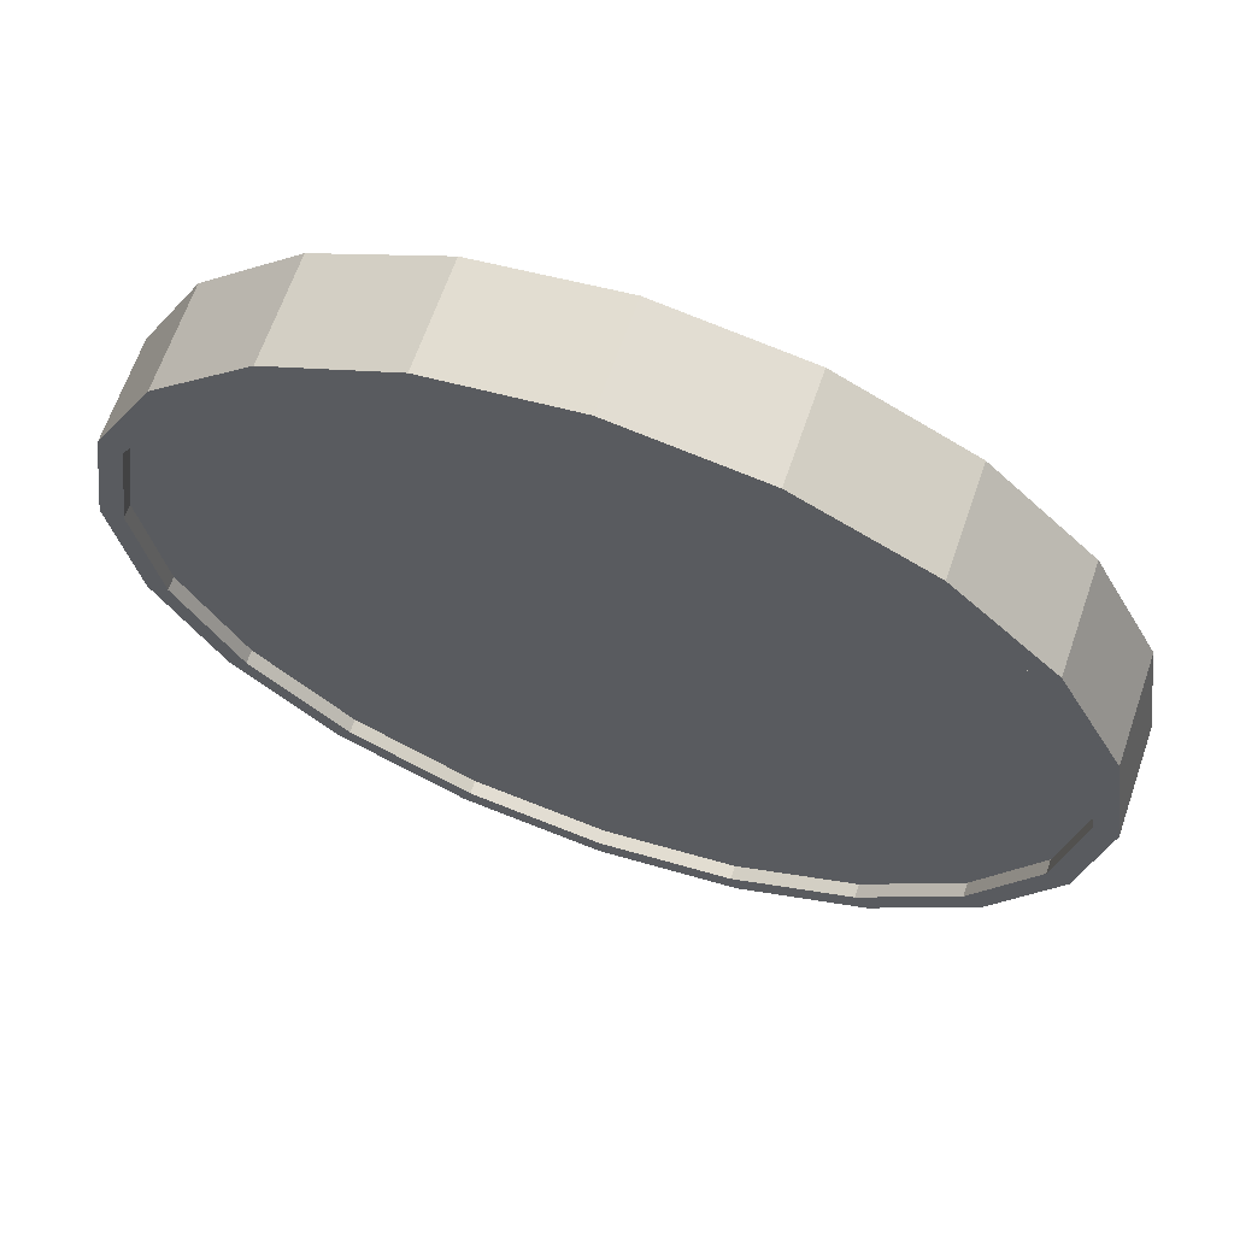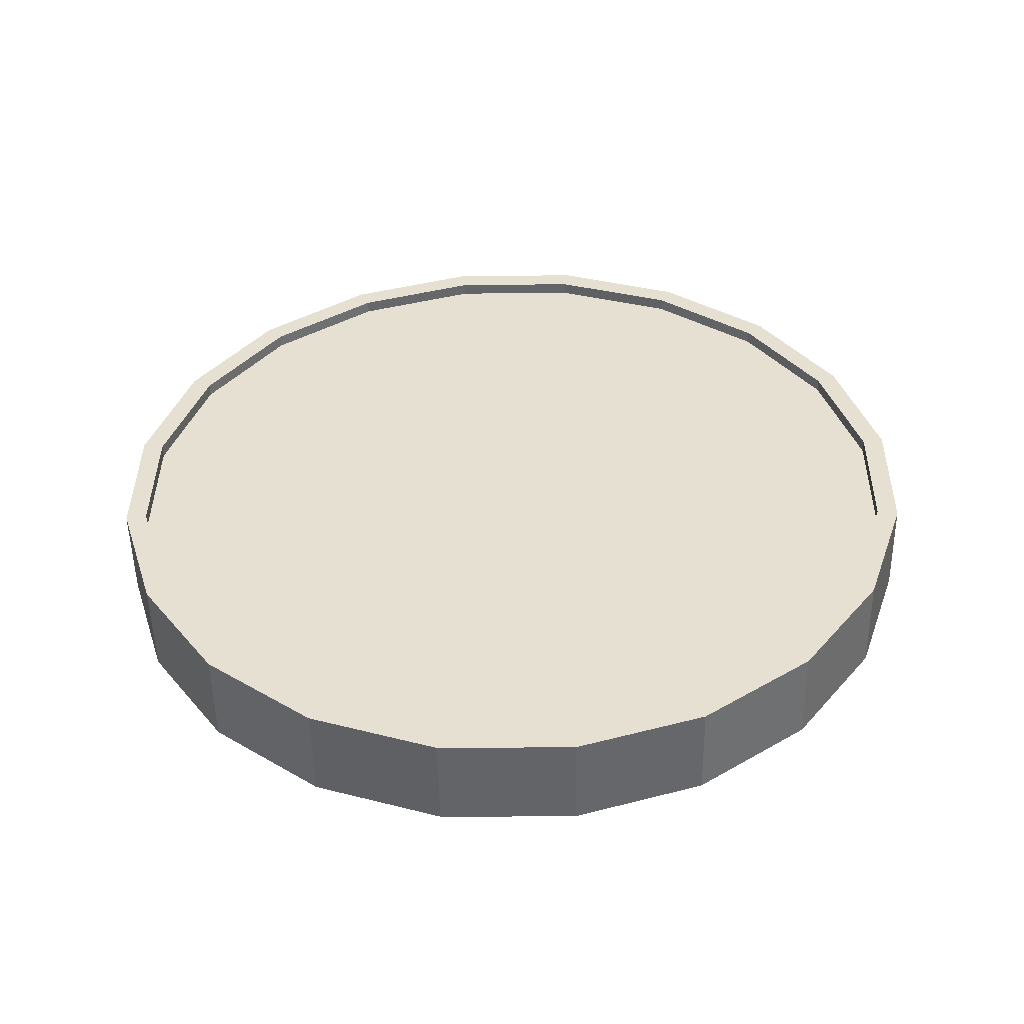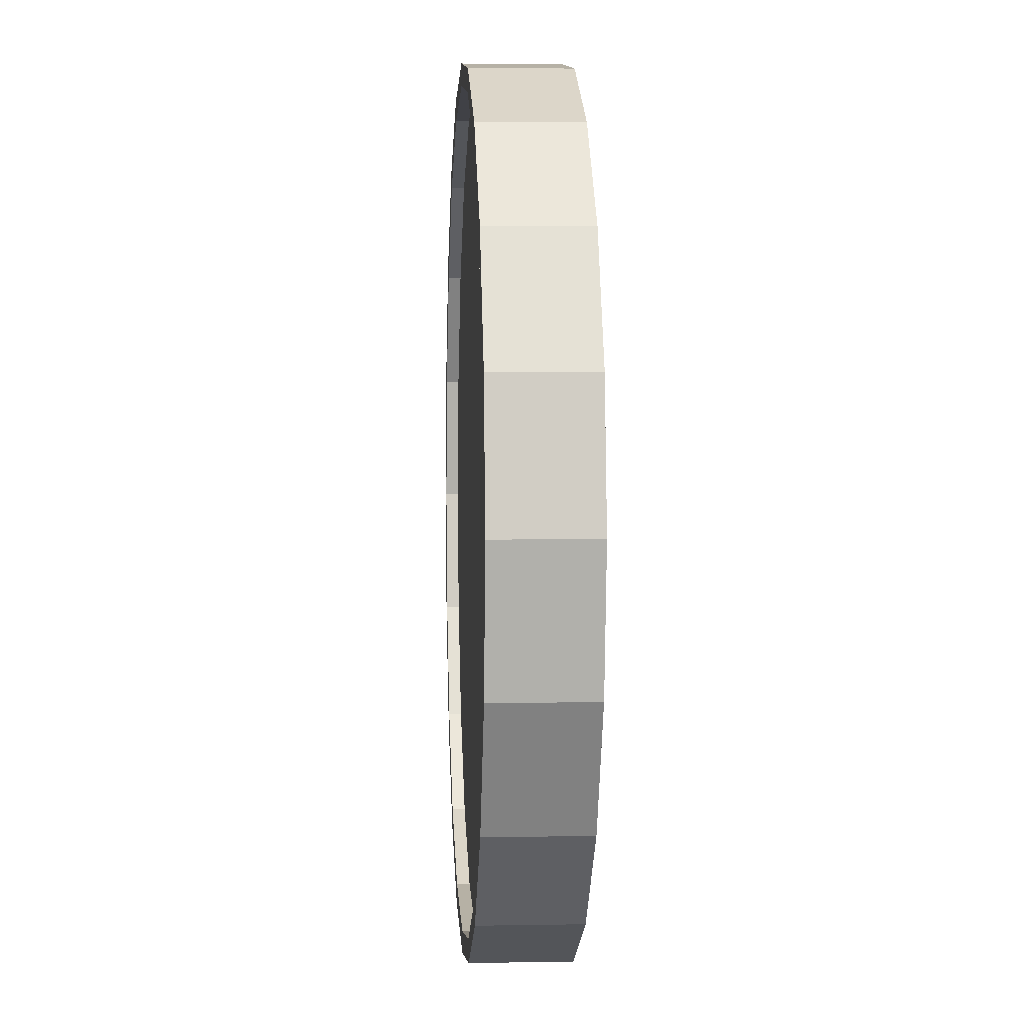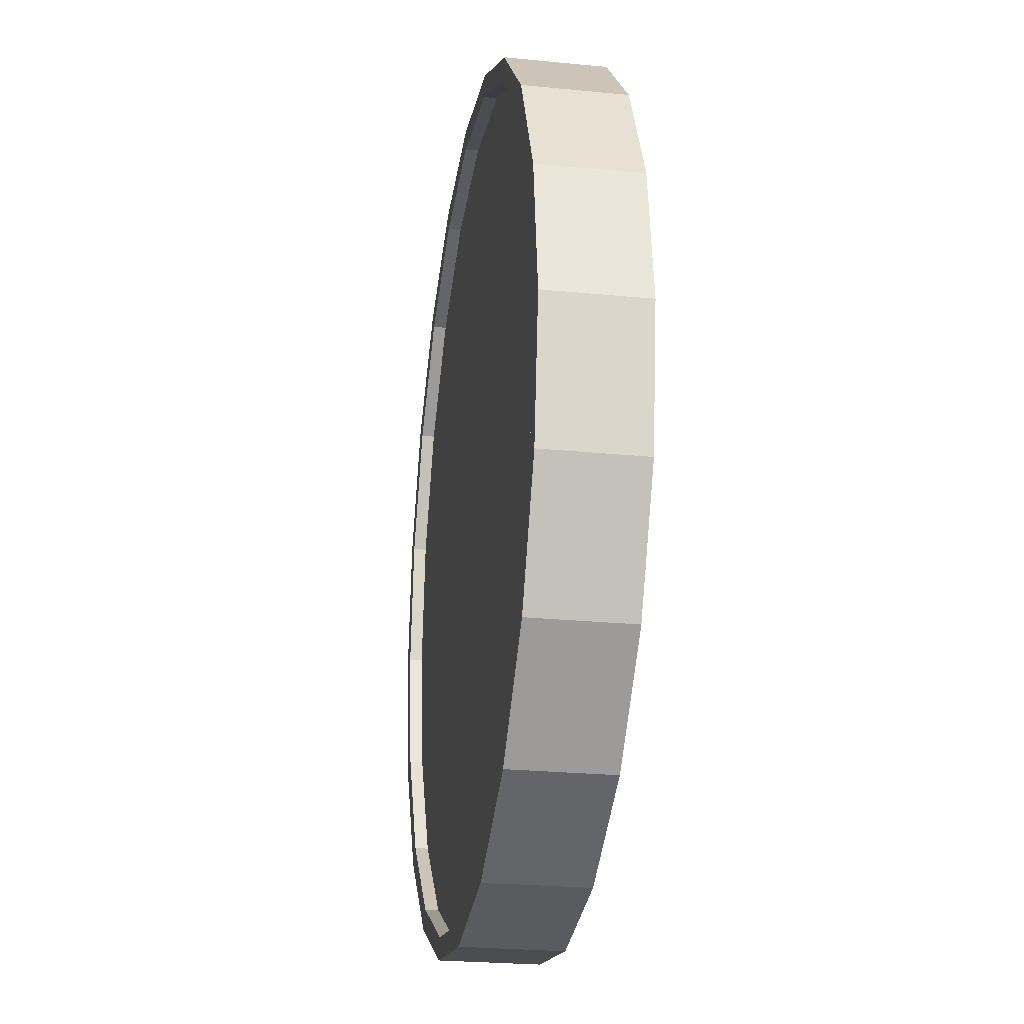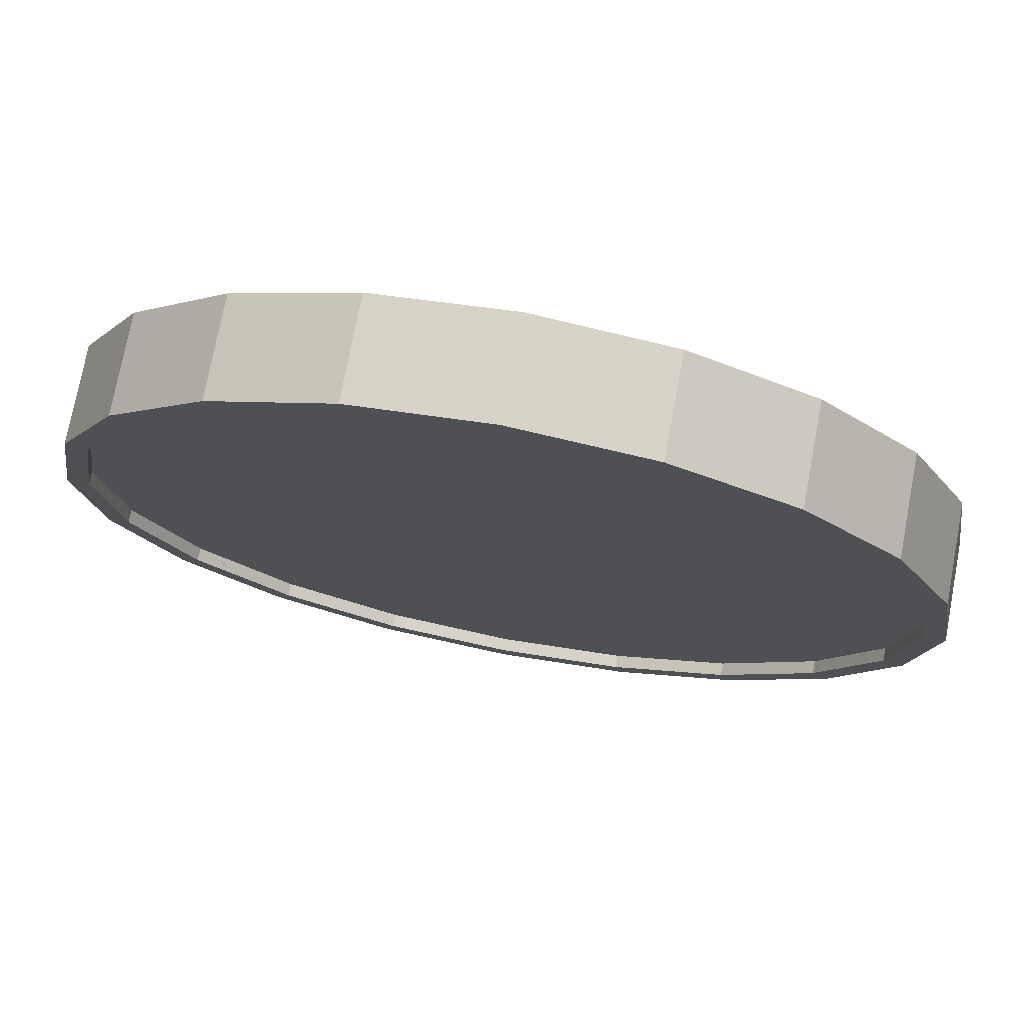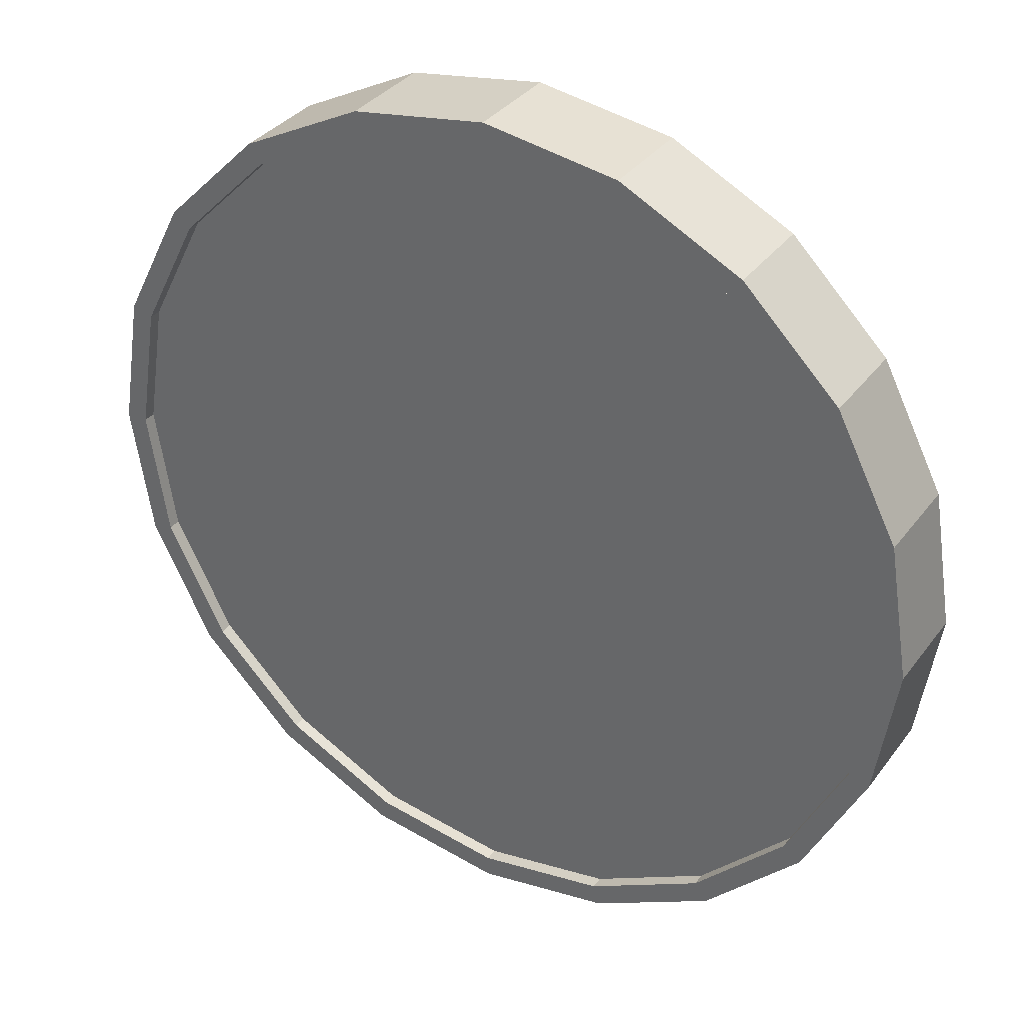
<metadata>
{"format":"obj","ext":"obj","renderer":"f3d","projection":"perspective","resolution":1024,"background":"white","views":[{"elev":65.9,"azim":25.1,"up":"+Y"},{"elev":32.9,"azim":99.7,"up":"+Z"},{"elev":2.9,"azim":-87.7,"up":"+Y"},{"elev":-24.6,"azim":-93.3,"up":"+Y"},{"elev":74.5,"azim":16.6,"up":"+Y"},{"elev":34.0,"azim":36.9,"up":"+Y"}]}
</metadata>
<code>
o Cylinder
v -0.983 1 0.2153
v -1.006 1 -0.008864
v -0.9343 0.691 0.2102
v -0.9576 0.691 -0.01392
v -0.7931 0.4122 0.1956
v -0.8163 0.4122 -0.02858
v -0.573 0.191 0.1727
v -0.5963 0.191 -0.05141
v -0.2957 0.04894 0.144
v -0.319 0.04894 -0.08018
v 0.01163 -0 0.1121
v -0.01163 -0 -0.1121
v 0.319 0.04894 0.08018
v 0.2957 0.04894 -0.144
v 0.5963 0.191 0.05141
v 0.573 0.191 -0.1727
v 0.8163 0.4122 0.02858
v 0.7931 0.4122 -0.1956
v 0.9576 0.691 0.01392
v 0.9343 0.691 -0.2102
v 1.006 1 0.008864
v 0.983 1 -0.2153
v 0.9576 1.309 0.01392
v 0.9343 1.309 -0.2102
v 0.8163 1.588 0.02858
v 0.7931 1.588 -0.1956
v 0.5963 1.809 0.05141
v 0.573 1.809 -0.1727
v 0.319 1.951 0.08018
v 0.2957 1.951 -0.144
v 0.01163 2 0.1121
v -0.01163 2 -0.1121
v -0.2957 1.951 0.144
v -0.319 1.951 -0.08018
v -0.573 1.809 0.1727
v -0.5963 1.809 -0.05141
v -0.7931 1.588 0.1956
v -0.8163 1.588 -0.02858
v -0.9343 1.309 0.2102
v -0.9576 1.309 -0.01392
v -0.9103 0.7064 -0.01882
v -0.9566 1 -0.01402
v -0.7761 0.4416 -0.03275
v -0.567 0.2314 -0.05444
v -0.3036 0.0965 -0.08178
v -0.01163 0.05 -0.1121
v 0.2804 0.0965 -0.1424
v 0.5438 0.2314 -0.1697
v 0.7528 0.4416 -0.1914
v 0.887 0.7064 -0.2053
v 0.9333 1 -0.2101
v 0.887 1.294 -0.2053
v 0.7528 1.558 -0.1914
v 0.5438 1.769 -0.1697
v 0.2804 1.904 -0.1424
v -0.01163 1.95 -0.1121
v -0.3036 1.904 -0.08178
v -0.567 1.769 -0.05444
v -0.7761 1.558 -0.03275
v -0.9103 1.294 -0.01882
v -0.9072 0.7064 0.01102
v -0.9535 1 0.01581
v -0.773 0.4416 -0.002911
v -0.5639 0.2314 -0.0246
v -0.3005 0.0965 -0.05194
v -0.008534 0.05 -0.08224
v 0.2835 0.0965 -0.1125
v 0.5469 0.2314 -0.1399
v 0.7559 0.4416 -0.1616
v 0.8901 0.7064 -0.1755
v 0.9364 1 -0.1803
v 0.8901 1.294 -0.1755
v 0.7559 1.558 -0.1616
v 0.5469 1.769 -0.1399
v 0.2835 1.904 -0.1125
v -0.008535 1.95 -0.08224
v -0.3005 1.904 -0.05194
v -0.5639 1.769 -0.0246
v -0.773 1.558 -0.002911
v -0.9072 1.294 0.01102
v -0.9333 1 0.2101
v -0.887 0.7064 0.2053
v -0.7528 0.4416 0.1914
v -0.5438 0.2314 0.1697
v -0.2804 0.0965 0.1424
v 0.01163 0.05 0.1121
v 0.3036 0.0965 0.08178
v 0.567 0.2314 0.05444
v 0.7761 0.4416 0.03275
v 0.9103 0.7064 0.01882
v 0.9566 1 0.01402
v 0.9103 1.294 0.01882
v 0.7761 1.558 0.03275
v 0.567 1.769 0.05444
v 0.3036 1.904 0.08178
v 0.01163 1.95 0.1121
v -0.2804 1.904 0.1424
v -0.5438 1.769 0.1697
v -0.7528 1.558 0.1914
v -0.887 1.294 0.2053
v -0.9364 1 0.1803
v -0.8901 0.7064 0.1755
v -0.7559 0.4416 0.1616
v -0.5469 0.2314 0.1399
v -0.2835 0.0965 0.1125
v 0.008534 0.05 0.08224
v 0.3005 0.0965 0.05194
v 0.5639 0.2314 0.0246
v 0.773 0.4416 0.002911
v 0.9072 0.7064 -0.01102
v 0.9535 1 -0.01581
v 0.9072 1.294 -0.01102
v 0.773 1.558 0.002911
v 0.5639 1.769 0.0246
v 0.3005 1.904 0.05194
v 0.008533 1.95 0.08224
v -0.2835 1.904 0.1125
v -0.5469 1.769 0.1399
v -0.7559 1.558 0.1616
v -0.8901 1.294 0.1755
g Cylinder_Cylinder_Material.001
f 1 2 4 3
f 3 4 6 5
f 5 6 8 7
f 7 8 10 9
f 9 10 12 11
f 11 12 14 13
f 13 14 16 15
f 15 16 18 17
f 17 18 20 19
f 19 20 22 21
f 21 22 24 23
f 23 24 26 25
f 25 26 28 27
f 27 28 30 29
f 29 30 32 31
f 31 32 34 33
f 33 34 36 35
f 35 36 38 37
f 14 12 46 47
f 37 38 40 39
f 39 40 2 1
f 21 23 92 91
f 50 49 69 70
f 24 22 51 52
f 34 32 56 57
f 10 8 44 45
f 20 18 49 50
f 30 28 54 55
f 40 38 59 60
f 6 4 41 43
f 16 14 47 48
f 26 24 52 53
f 36 34 57 58
f 12 10 45 46
f 22 20 50 51
f 32 30 55 56
f 2 40 60 42
f 8 6 43 44
f 18 16 48 49
f 4 2 42 41
f 28 26 53 54
f 38 36 58 59
f 61 62 80 79 78 77 76 75 74 73 72 71 70 69 68 67 66 65 64 63
f 43 41 61 63
f 58 57 77 78
f 51 50 70 71
f 44 43 63 64
f 59 58 78 79
f 52 51 71 72
f 45 44 64 65
f 60 59 79 80
f 53 52 72 73
f 46 45 65 66
f 42 60 80 62
f 54 53 73 74
f 47 46 66 67
f 55 54 74 75
f 48 47 67 68
f 56 55 75 76
f 49 48 68 69
f 41 42 62 61
f 57 56 76 77
f 83 84 104 103
f 31 33 97 96
f 7 9 85 84
f 17 19 90 89
f 27 29 95 94
f 37 39 100 99
f 3 5 83 82
f 13 15 88 87
f 23 25 93 92
f 33 35 98 97
f 9 11 86 85
f 19 21 91 90
f 29 31 96 95
f 39 1 81 100
f 5 7 84 83
f 15 17 89 88
f 1 3 82 81
f 25 27 94 93
f 35 37 99 98
f 11 13 87 86
f 101 102 103 104 105 106 107 108 109 110 111 112 113 114 115 116 117 118 119 120
f 98 99 119 118
f 91 92 112 111
f 84 85 105 104
f 99 100 120 119
f 92 93 113 112
f 85 86 106 105
f 100 81 101 120
f 93 94 114 113
f 86 87 107 106
f 94 95 115 114
f 87 88 108 107
f 95 96 116 115
f 88 89 109 108
f 81 82 102 101
f 96 97 117 116
f 89 90 110 109
f 82 83 103 102
f 97 98 118 117
f 90 91 111 110

</code>
